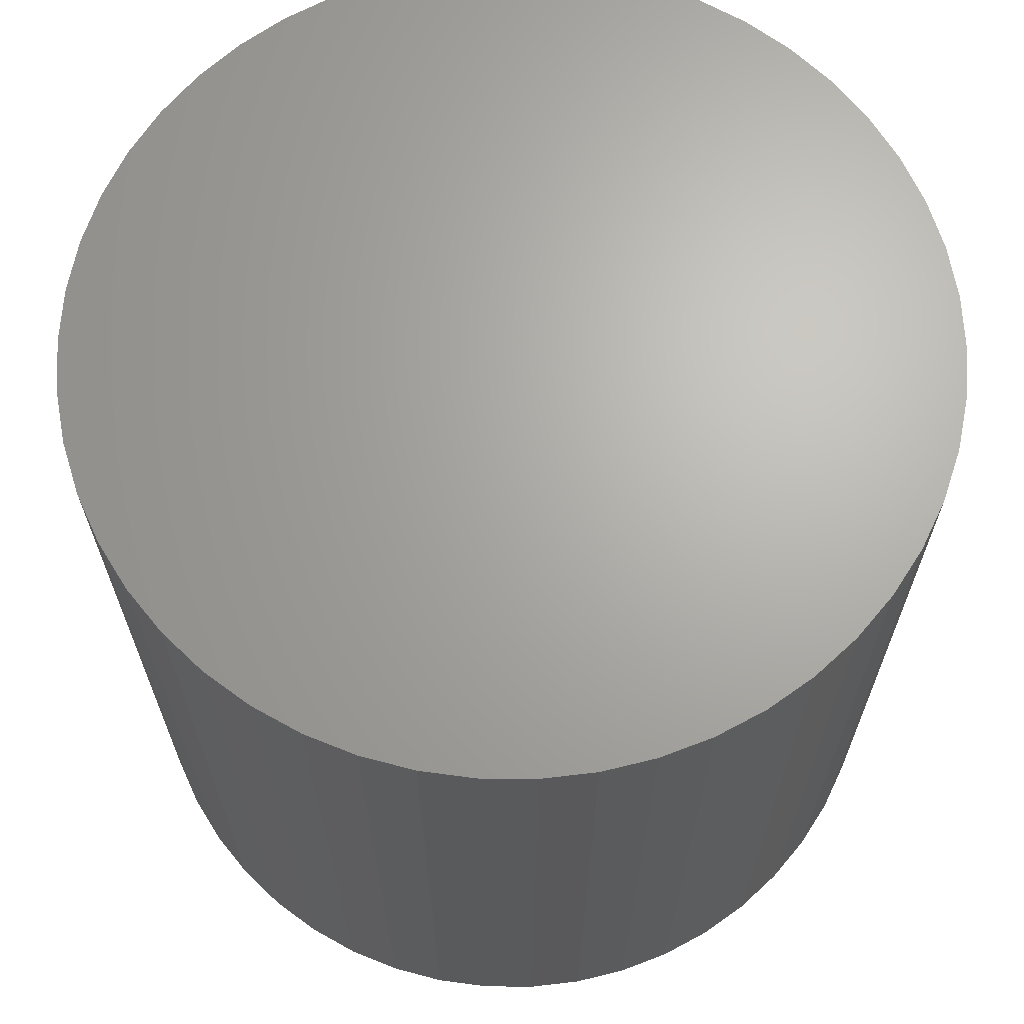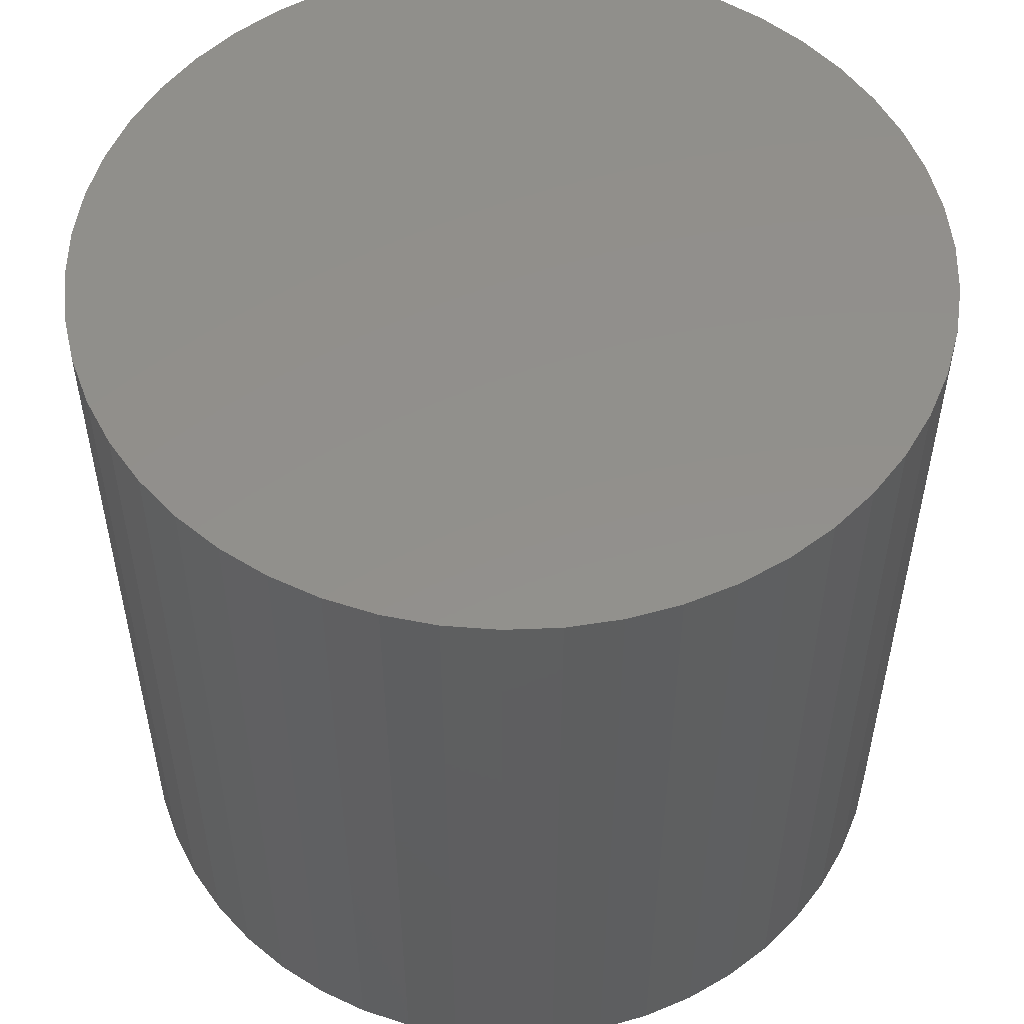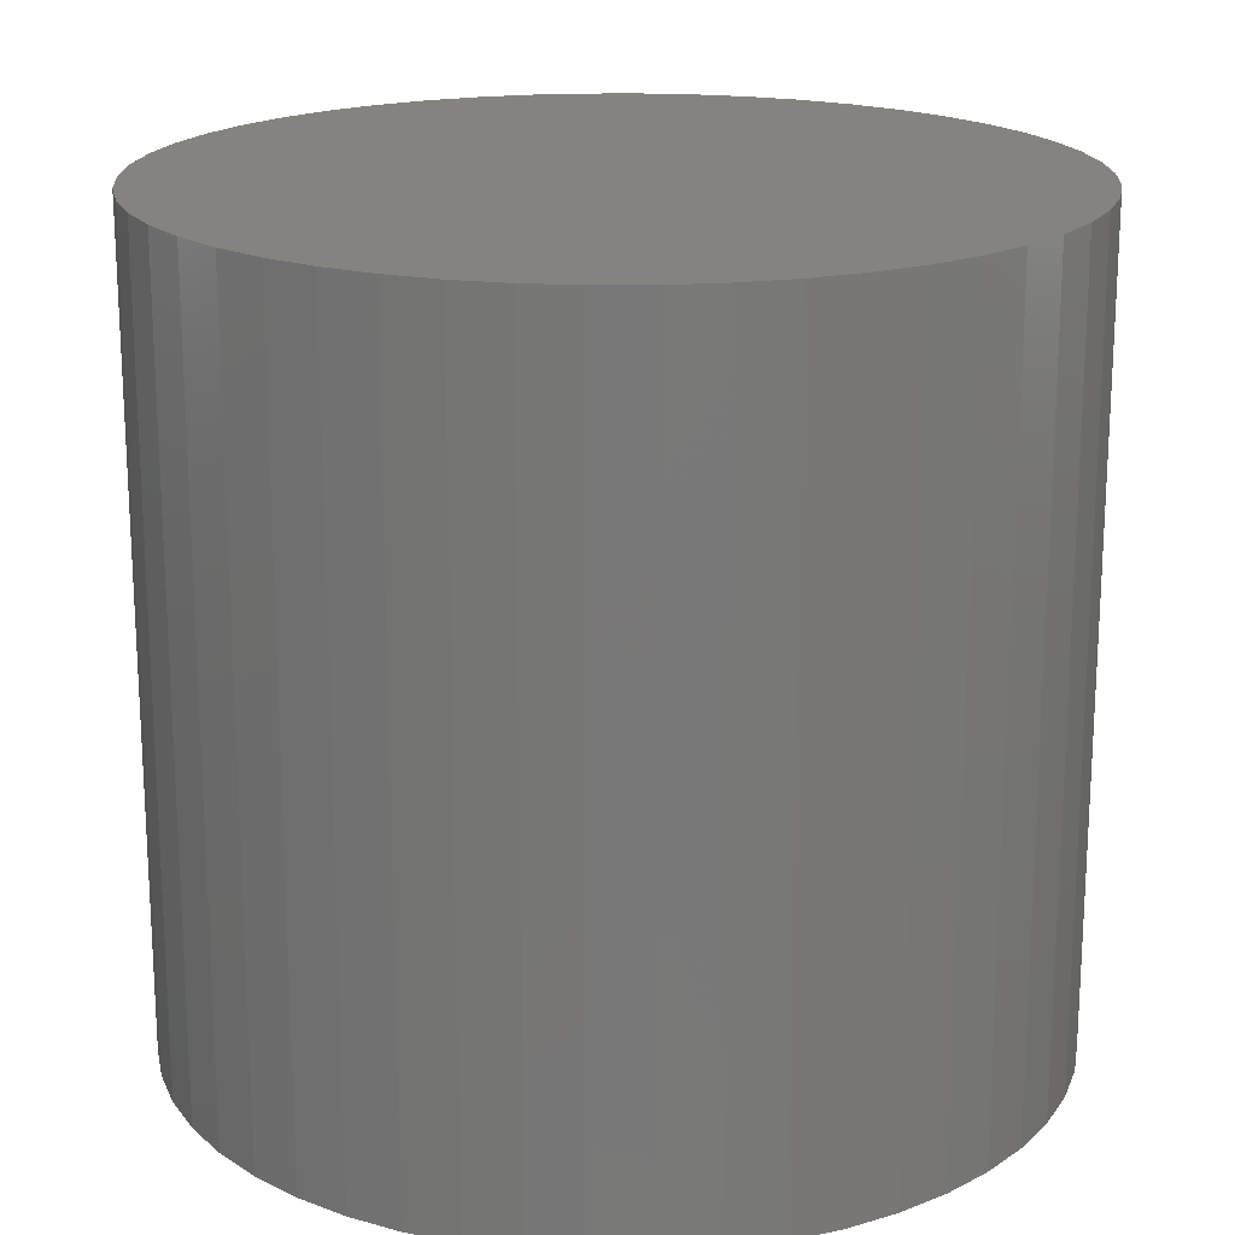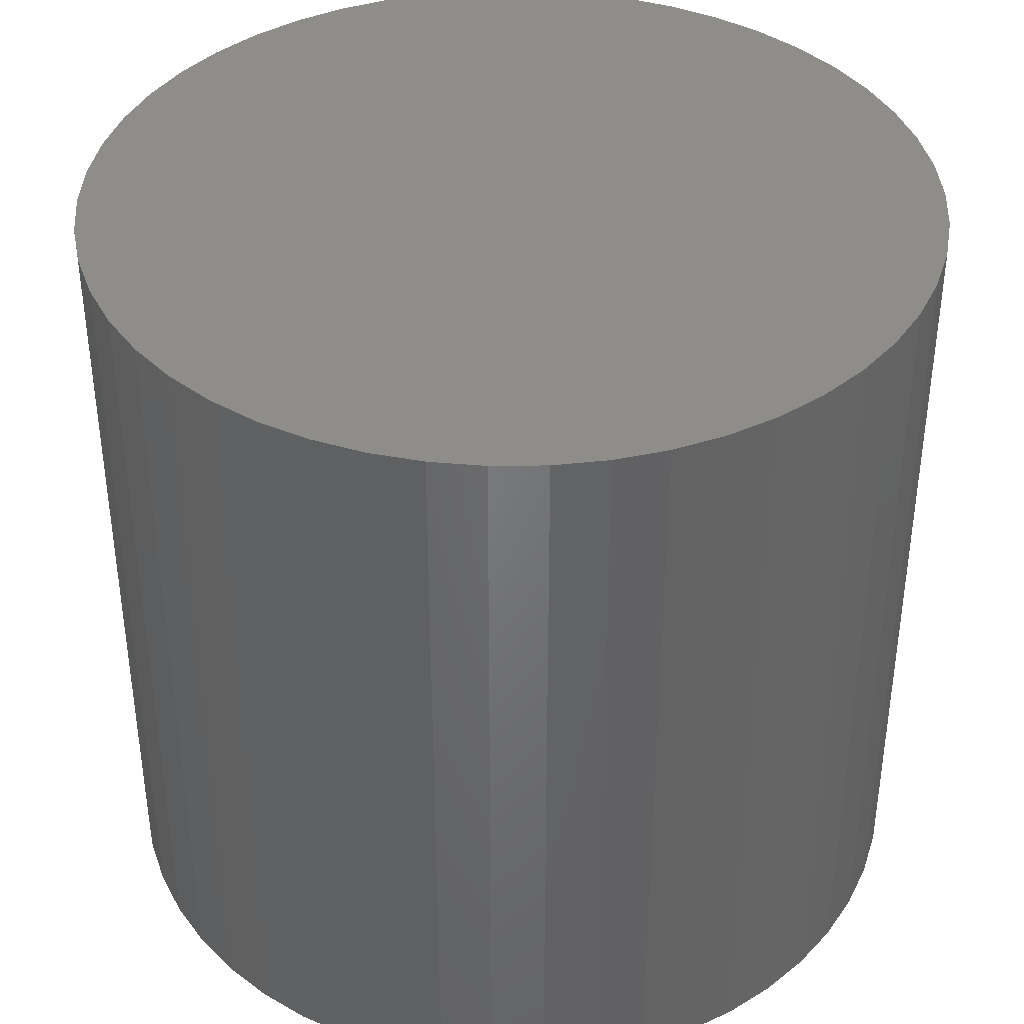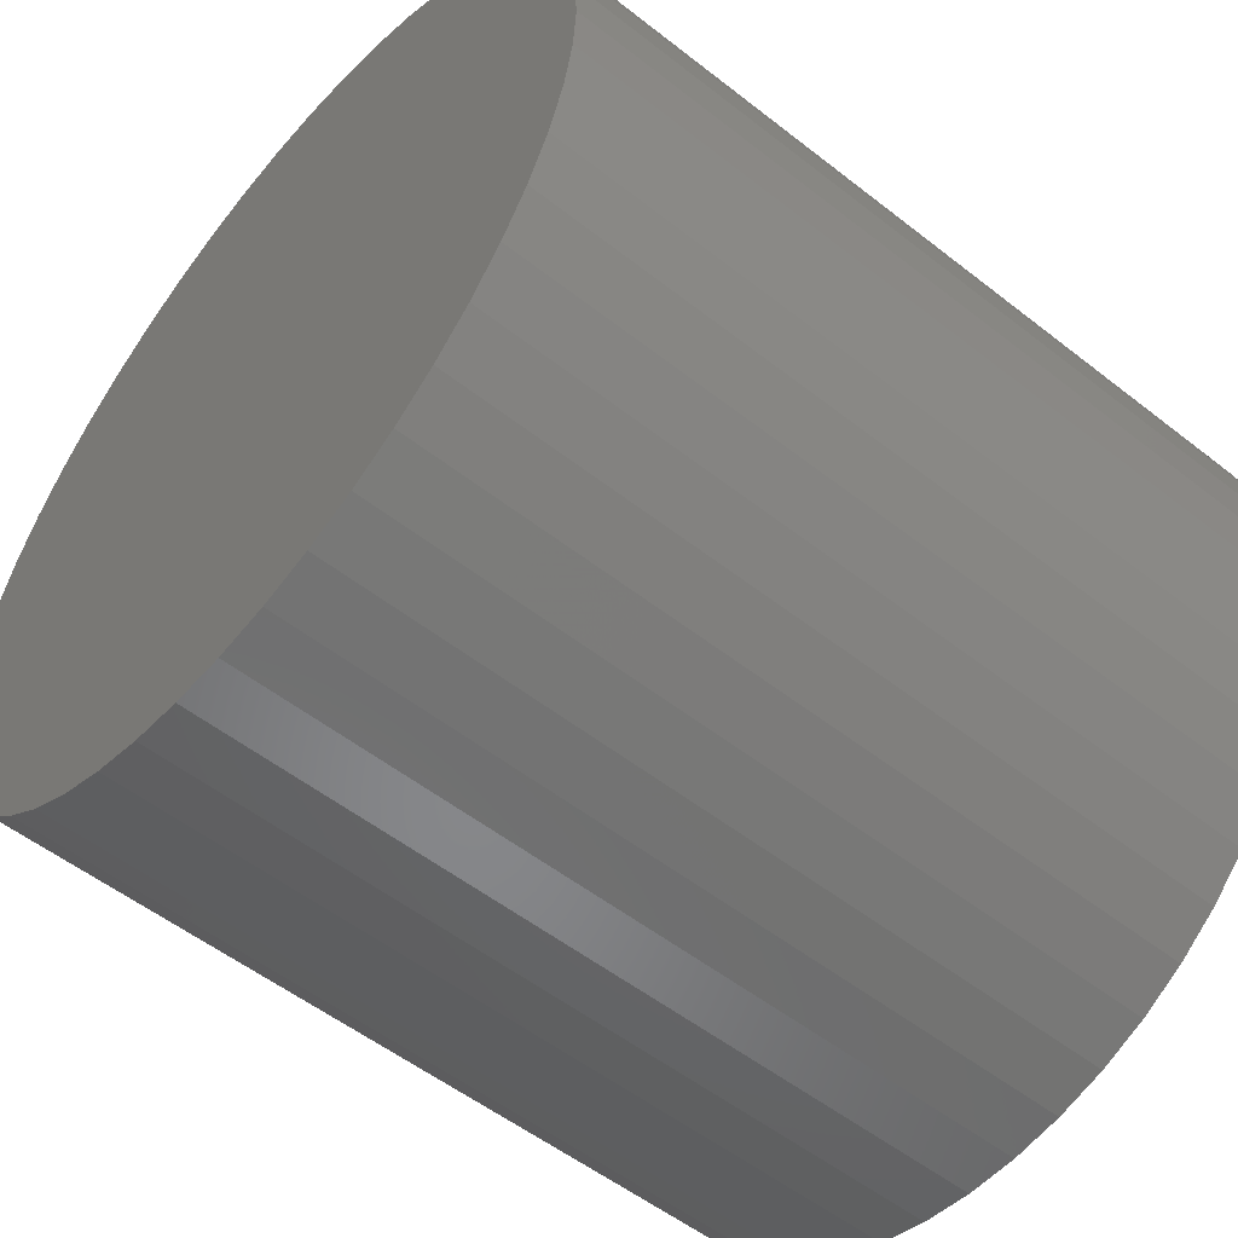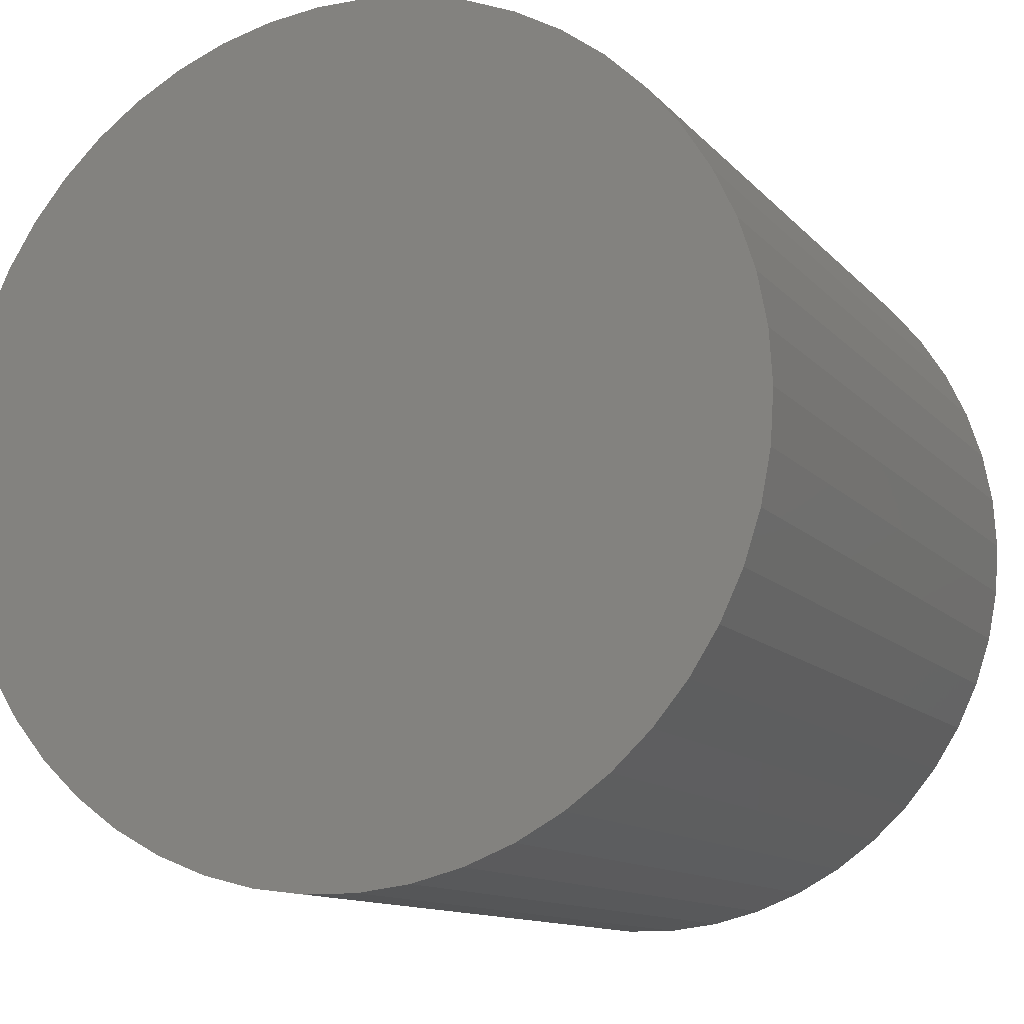
<metadata>
{"format":"stl","ext":"stl","renderer":"f3d","projection":"perspective","resolution":1024,"background":"white","views":[{"elev":66.7,"azim":-28.3,"up":"+Z"},{"elev":53.1,"azim":-175.2,"up":"+Z"},{"elev":18.8,"azim":164.9,"up":"+Z"},{"elev":39.3,"azim":-159.2,"up":"+Z"},{"elev":-53.8,"azim":50.1,"up":"+Y"},{"elev":-11.7,"azim":24.1,"up":"+Y"}]}
</metadata>
<code>
# stl→obj: 100 verts, 196 faces
v 21.35 0 20
v 21.18 2.676 -20
v 21.18 2.676 20
v 21.35 0 -20
v 20.68 5.31 -20
v 20.68 5.31 20
v -21.35 0 -20
v -21.18 2.676 20
v -21.18 2.676 -20
v -21.35 0 20
v 1.341 21.31 -20
v -1.341 21.31 20
v 1.341 21.31 20
v -1.341 21.31 -20
v 21.18 -2.676 -20
v 20.68 -5.31 -20
v 19.85 -7.859 -20
v 19.85 7.859 -20
v 18.71 -10.29 -20
v 18.71 10.29 -20
v 17.27 -12.55 -20
v 17.27 12.55 -20
v 15.56 -14.62 -20
v 15.56 14.62 -20
v 13.61 -16.45 -20
v 13.61 16.45 -20
v 11.44 -18.03 -20
v 11.44 18.03 -20
v 9.09 -19.32 -20
v 9.09 19.32 -20
v 6.598 -20.31 -20
v 6.598 20.31 -20
v 4.001 -20.97 -20
v 4.001 20.97 -20
v 1.341 -21.31 -20
v -1.341 -21.31 -20
v -4.001 -20.97 -20
v -4.001 20.97 -20
v -6.598 -20.31 -20
v -6.598 20.31 -20
v -9.09 -19.32 -20
v -9.09 19.32 -20
v -11.44 -18.03 -20
v -11.44 18.03 -20
v -13.61 -16.45 -20
v -13.61 16.45 -20
v -15.56 -14.62 -20
v -15.56 14.62 -20
v -17.27 -12.55 -20
v -17.27 12.55 -20
v -18.71 -10.29 -20
v -18.71 10.29 -20
v -19.85 -7.859 -20
v -19.85 7.859 -20
v -20.68 -5.31 -20
v -20.68 5.31 -20
v -21.18 -2.676 -20
v 13.61 16.45 20
v 15.56 14.62 20
v -15.56 14.62 20
v -13.61 16.45 20
v 21.18 -2.676 20
v 20.68 -5.31 20
v 19.85 7.859 20
v 19.85 -7.859 20
v 18.71 10.29 20
v 18.71 -10.29 20
v 17.27 12.55 20
v 17.27 -12.55 20
v 15.56 -14.62 20
v 13.61 -16.45 20
v 11.44 18.03 20
v 11.44 -18.03 20
v 9.09 19.32 20
v 9.09 -19.32 20
v 6.598 20.31 20
v 6.598 -20.31 20
v 4.001 20.97 20
v 4.001 -20.97 20
v 1.341 -21.31 20
v -1.341 -21.31 20
v -4.001 20.97 20
v -4.001 -20.97 20
v -6.598 20.31 20
v -6.598 -20.31 20
v -9.09 19.32 20
v -9.09 -19.32 20
v -11.44 18.03 20
v -11.44 -18.03 20
v -13.61 -16.45 20
v -15.56 -14.62 20
v -17.27 12.55 20
v -17.27 -12.55 20
v -18.71 10.29 20
v -18.71 -10.29 20
v -19.85 7.859 20
v -19.85 -7.859 20
v -20.68 5.31 20
v -20.68 -5.31 20
v -21.18 -2.676 20
f 1 2 3
f 2 1 4
f 3 5 6
f 5 3 2
f 7 8 9
f 8 7 10
f 11 12 13
f 12 11 14
f 15 2 4
f 16 2 15
f 16 5 2
f 17 5 16
f 17 18 5
f 19 18 17
f 19 20 18
f 21 20 19
f 21 22 20
f 23 22 21
f 23 24 22
f 25 24 23
f 25 26 24
f 27 26 25
f 27 28 26
f 29 28 27
f 29 30 28
f 31 30 29
f 31 32 30
f 33 32 31
f 33 34 32
f 35 34 33
f 35 11 34
f 36 11 35
f 36 14 11
f 37 14 36
f 37 38 14
f 39 38 37
f 39 40 38
f 41 40 39
f 41 42 40
f 43 42 41
f 43 44 42
f 45 44 43
f 45 46 44
f 47 46 45
f 47 48 46
f 49 48 47
f 49 50 48
f 51 50 49
f 51 52 50
f 53 52 51
f 53 54 52
f 55 54 53
f 55 56 54
f 57 56 55
f 57 9 56
f 9 57 7
f 24 58 59
f 58 24 26
f 46 60 61
f 60 46 48
f 3 62 1
f 6 62 3
f 6 63 62
f 64 63 6
f 64 65 63
f 66 65 64
f 66 67 65
f 68 67 66
f 68 69 67
f 59 69 68
f 59 70 69
f 58 70 59
f 58 71 70
f 72 71 58
f 72 73 71
f 74 73 72
f 74 75 73
f 76 75 74
f 76 77 75
f 78 77 76
f 78 79 77
f 13 79 78
f 13 80 79
f 12 80 13
f 12 81 80
f 82 81 12
f 82 83 81
f 84 83 82
f 84 85 83
f 86 85 84
f 86 87 85
f 88 87 86
f 88 89 87
f 61 89 88
f 61 90 89
f 60 90 61
f 60 91 90
f 92 91 60
f 92 93 91
f 94 93 92
f 94 95 93
f 96 95 94
f 96 97 95
f 98 97 96
f 98 99 97
f 8 99 98
f 8 100 99
f 100 8 10
f 40 86 84
f 86 40 42
f 69 19 67
f 19 69 21
f 64 20 66
f 20 64 18
f 66 22 68
f 22 66 20
f 30 76 74
f 76 30 32
f 28 74 72
f 74 28 30
f 54 94 52
f 94 54 96
f 38 84 82
f 84 38 40
f 51 97 53
f 97 51 95
f 35 79 80
f 79 35 33
f 31 75 77
f 75 31 29
f 32 78 76
f 78 32 34
f 26 72 58
f 72 26 28
f 52 92 50
f 92 52 94
f 50 60 48
f 60 50 92
f 56 96 54
f 96 56 98
f 42 88 86
f 88 42 44
f 14 82 12
f 82 14 38
f 62 4 1
f 4 62 15
f 29 73 75
f 73 29 27
f 63 15 62
f 15 63 16
f 47 90 91
f 90 47 45
f 53 99 55
f 99 53 97
f 57 10 7
f 10 57 100
f 36 80 81
f 80 36 35
f 6 18 64
f 18 6 5
f 68 24 59
f 24 68 22
f 34 13 78
f 13 34 11
f 9 98 56
f 98 9 8
f 44 61 88
f 61 44 46
f 27 71 73
f 71 27 25
f 67 17 65
f 17 67 19
f 41 85 87
f 85 41 39
f 47 93 49
f 93 47 91
f 49 95 51
f 95 49 93
f 33 77 79
f 77 33 31
f 25 70 71
f 70 25 23
f 70 21 69
f 21 70 23
f 65 16 63
f 16 65 17
f 37 81 83
f 81 37 36
f 43 87 89
f 87 43 41
f 55 100 57
f 100 55 99
f 45 89 90
f 89 45 43
f 39 83 85
f 83 39 37

</code>
